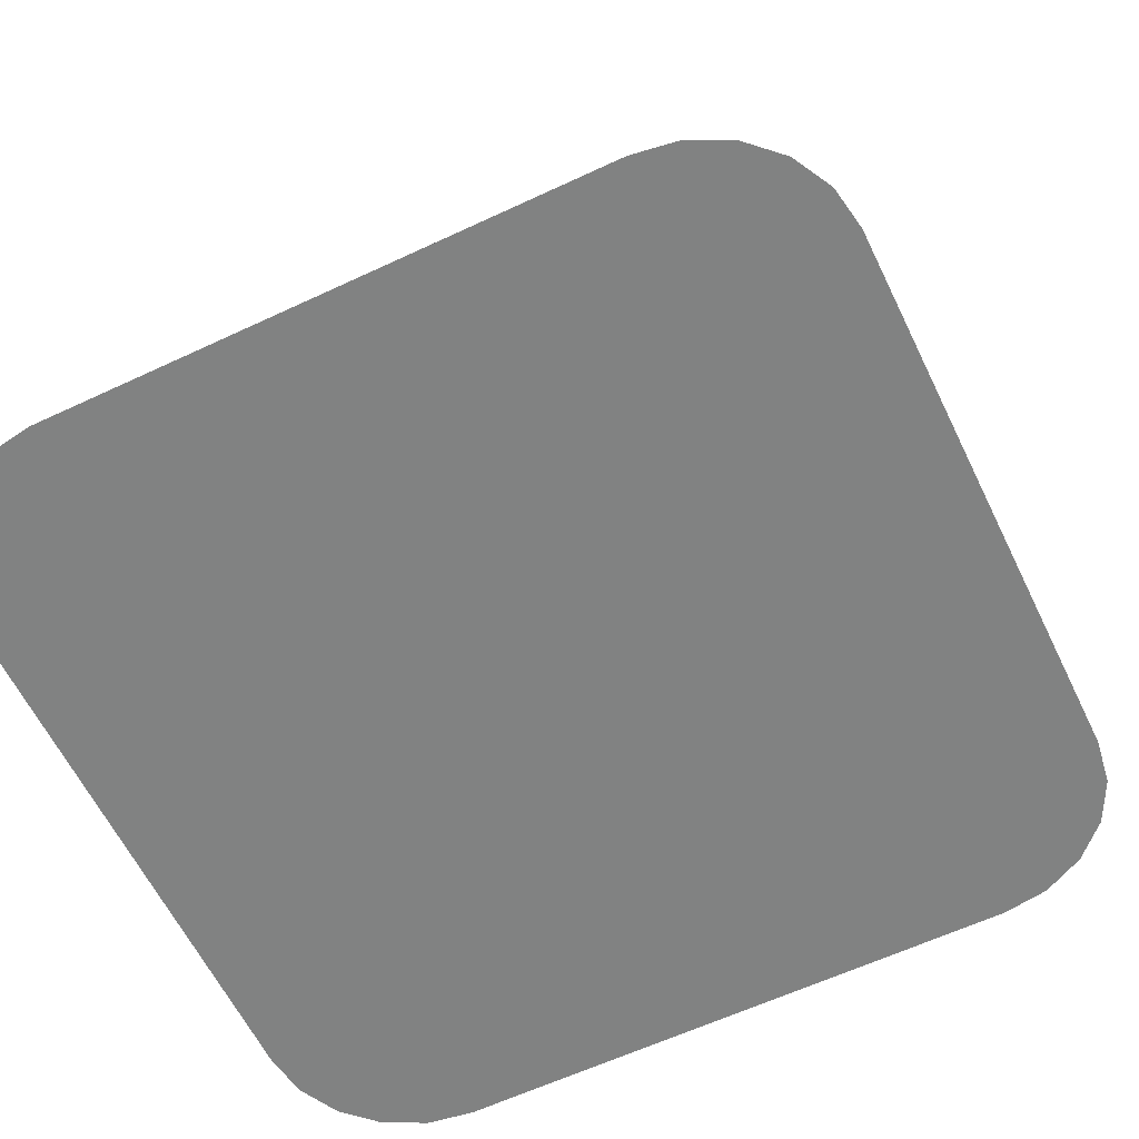
<metadata>
{"format":"obj","ext":"obj","renderer":"f3d","projection":"perspective","resolution":1024,"background":"white","views":[{"elev":-60.6,"azim":-154.3,"up":"+Y"}]}
</metadata>
<code>
o Cube
v 0.8164 0.1973 -0.6329
v 0.1557 0.1973 -1.268
v 0.7848 0.1973 -0.8288
v 0.6913 0.1973 -1.006
v 0.5452 0.1973 -1.146
v 0.3606 0.1973 -1.237
v 1.263 -0.1973 -1.888
v 1.926 -0.1973 -1.254
v 1.468 -0.1973 -1.857
v 1.653 -0.1973 -1.767
v 1.799 -0.1973 -1.627
v 1.894 -0.1973 -1.45
v 0.1458 0.1973 1.025
v 0.8119 0.1973 0.3823
v 0.3509 0.1973 0.993
v 0.5362 0.1973 0.9014
v 0.6836 0.1973 0.7592
v 0.7786 0.1973 0.5804
v 1.926 -0.1973 1.247
v 1.263 -0.1973 1.888
v 1.894 -0.1973 1.445
v 1.799 -0.1973 1.624
v 1.653 -0.1973 1.765
v 1.468 -0.1973 1.857
v -0.189 0.1973 -1.269
v -0.8546 0.1973 -0.6367
v -0.3938 0.1973 -1.238
v -0.5789 0.1973 -1.149
v -0.7262 0.1973 -1.009
v -0.8211 0.1973 -0.8324
v -1.926 -0.1973 -1.254
v -1.264 -0.1973 -1.888
v -1.894 -0.1973 -1.45
v -1.8 -0.1973 -1.627
v -1.653 -0.1973 -1.767
v -1.469 -0.1973 -1.857
v -0.8598 0.1973 0.3874
v -0.2018 0.1973 1.026
v -0.8285 0.1973 0.5854
v -0.7355 0.1973 0.7637
v -0.5899 0.1973 0.905
v -0.406 0.1973 0.9954
v -1.265 -0.1973 1.888
v -1.926 -0.1973 1.247
v -1.469 -0.1973 1.857
v -1.654 -0.1973 1.766
v -1.8 -0.1973 1.624
v -1.894 -0.1973 1.445
v 0.5191 1.107 0.6984
v 0.8004 1.107 0.4232
v 0.6263 1.107 0.6772
v 0.7174 1.107 0.6174
v 0.7785 1.107 0.5282
v -0.855 1.107 0.4286
v -0.5771 1.107 0.702
v -0.8344 1.107 0.5335
v -0.7743 1.107 0.6223
v -0.684 1.107 0.6814
v 0.8073 1.107 -0.7477
v 0.5292 1.107 -1.023
v 0.7867 1.107 -0.8527
v 0.7266 1.107 -0.9418
v 0.6362 1.107 -1.001
v -0.5653 1.107 -1.025
v -0.8469 1.107 -0.7512
v -0.6725 1.107 -1.004
v -0.7636 1.107 -0.9449
v -0.8249 1.107 -0.8561
v 0.5389 0.1355 -1.257
v 0.8175 0.14 -0.9637
v 0.8101 0.117 -1.145
v 0.7855 0.1182 -1.186
v 0.7479 0.1181 -1.222
v 0.706 0.1167 -1.246
v 0.6458 0.1221 -1.232
v 0.7363 0.1182 -1.168
v 0.7966 0.1245 -1.074
v 0.81 0.1405 0.7103
v 0.5293 0.1355 1.01
v 0.696 0.1167 0.9979
v 0.738 0.1181 0.9742
v 0.776 0.1182 0.9372
v 0.801 0.117 0.8955
v 0.7881 0.1248 0.8218
v 0.7271 0.1183 0.918
v 0.6362 0.1221 0.9841
v -0.8526 0.14 -0.9672
v -0.5714 0.1356 -1.259
v -0.7385 0.1167 -1.249
v -0.7806 0.1181 -1.226
v -0.8185 0.1182 -1.189
v -0.8435 0.117 -1.148
v -0.8306 0.1245 -1.077
v -0.7695 0.1182 -1.171
v -0.6785 0.1221 -1.235
v -0.5836 0.1356 1.014
v -0.8613 0.1405 0.7157
v -0.8542 0.117 0.9008
v -0.8297 0.1182 0.9424
v -0.7922 0.1181 0.9791
v -0.7505 0.1167 1.003
v -0.6903 0.1221 0.9884
v -0.7805 0.1183 0.9228
v -0.8406 0.1248 0.8271
f 87 26 37 97 54 65
f 78 14 1 70 59 50
f 69 2 25 88 64 60
f 20 13 38 43
f 1 3 71 70
f 8 1 14 19
f 44 37 26 31
f 31 33 34 35 36 32 7 9 10 11 12 8 19 21 22 23 24 20 43 45 46 47 48 44
f 3 4 72 71
f 4 5 73 72
f 5 6 74 73
f 6 2 69 74
f 13 15 80 79
f 15 16 81 80
f 16 17 82 81
f 17 18 83 82
f 18 14 78 83
f 25 27 89 88
f 27 28 90 89
f 28 29 91 90
f 29 30 92 91
f 30 26 87 92
f 37 39 98 97
f 39 40 99 98
f 40 41 100 99
f 41 42 101 100
f 42 38 96 101
f 1 8 12 3
f 3 12 11 4
f 4 11 10 5
f 5 10 9 6
f 6 9 7 2
f 43 38 42 45
f 45 42 41 46
f 46 41 40 47
f 47 40 39 48
f 48 39 37 44
f 13 20 24 15
f 15 24 23 16
f 16 23 22 17
f 17 22 21 18
f 18 21 19 14
f 25 32 36 27
f 27 36 35 28
f 28 35 34 29
f 29 34 33 30
f 30 33 31 26
f 32 25 2 7
f 69 75 76 77 70 71 72 73 74
f 78 84 85 86 79 80 81 82 83
f 87 93 94 95 88 89 90 91 92
f 96 102 103 104 97 98 99 100 101
f 59 70 77 61
f 61 77 76 62
f 62 76 75 63
f 63 75 69 60
f 87 65 68 93
f 93 68 67 94
f 94 67 66 95
f 95 66 64 88
f 49 79 86 51
f 51 86 85 52
f 52 85 84 53
f 53 84 78 50
f 54 97 104 56
f 56 104 103 57
f 57 103 102 58
f 58 102 96 55
f 96 38 13 79 49 55
o Cube.001
v 0.809 1.107 -1.022
v -0.845 1.107 -1.025
v -0.988 1.191 1.431
v -0.6632 2.312 0.9491
v -0.6546 2.151 -0.715
v 0.8804 1.191 1.434
v 0.566 2.15 -0.7138
v 0.5586 2.312 0.9504
v -0.845 2.12 -1.025
v 0.809 2.12 -1.022
v -0.988 2.268 1.259
v 0.8804 2.268 1.263
v -0.845 2.12 -1.025
v 0.809 2.12 -1.022
v -1.096 2.342 1.258
v 0.9887 2.342 1.261
v -1.096 1.107 1.432
v -1.096 2.342 1.258
v 0.9887 2.342 1.261
v 0.9887 1.107 1.436
v -0.9884 1.209 1.642
v -0.9884 2.286 1.471
v 0.8801 2.286 1.474
v 0.8801 1.209 1.645
v -0.02275 1.773 0.1125
v 0.02826 1.769 0.1132
v 0.07731 1.754 0.1152
v 0.1225 1.731 0.1185
v 0.1621 1.699 0.1229
v 0.1947 1.66 0.1283
v 0.2188 1.616 0.1345
v 0.2337 1.568 0.1411
v 0.2387 1.519 0.1481
v 0.2337 1.469 0.155
v 0.2188 1.421 0.1617
v 0.1947 1.377 0.1678
v 0.1621 1.339 0.1732
v 0.1225 1.307 0.1776
v 0.07731 1.283 0.1809
v 0.02826 1.269 0.1829
v -0.02275 1.264 0.1836
v -0.07375 1.269 0.1829
v -0.1228 1.283 0.1809
v -0.168 1.307 0.1776
v -0.2076 1.339 0.1732
v -0.2401 1.377 0.1678
v -0.2643 1.421 0.1617
v -0.2792 1.469 0.155
v -0.2842 1.519 0.1481
v -0.2792 1.568 0.1411
v -0.2643 1.616 0.1345
v -0.2401 1.66 0.1283
v -0.2076 1.699 0.1229
v -0.168 1.731 0.1185
v -0.1228 1.754 0.1152
v -0.07375 1.769 0.1132
v -0.6632 2.446 0.9361
v -0.09464 2.472 0.5231
v -0.6199 2.468 0.9027
v -0.4966 2.481 0.8125
v -0.3122 2.482 0.6792
v -0.09025 2.389 -0.3265
v -0.6546 2.285 -0.728
v -0.3062 2.369 -0.4821
v -0.4893 2.342 -0.613
v -0.6116 2.313 -0.6994
v 0.5661 2.284 -0.7268
v -0.002138 2.389 -0.3275
v 0.5228 2.312 -0.6983
v 0.3996 2.342 -0.6124
v 0.2153 2.369 -0.4822
v -0.005928 2.472 0.5242
v 0.5586 2.446 0.9374
v 0.2101 2.482 0.6804
v 0.3933 2.481 0.8138
v 0.5157 2.468 0.904
v -1.086 1.107 -0.6418
v -0.845 1.107 -1.025
v -1.067 1.107 -0.7901
v -1.015 1.107 -0.9151
v -0.9368 1.107 -0.9978
v 0.809 1.107 -1.022
v 0.9972 1.107 -0.6293
v 0.8815 1.107 -0.9908
v 0.9427 1.107 -0.9052
v 0.9834 1.107 -0.7783
v -0.845 2.12 -1.025
v -1.086 2.158 -0.6418
v -0.9368 2.123 -0.9978
v -1.015 2.131 -0.9151
v -1.067 2.144 -0.7901
v 0.9971 2.158 -0.6293
v 0.809 2.12 -1.022
v 0.9833 2.144 -0.7783
v 0.9427 2.132 -0.9052
v 0.8815 2.123 -0.9908
v -1.096 1.108 1.438
v -1.06 1.154 1.643
v -1.095 1.113 1.484
v -1.093 1.118 1.527
v -1.088 1.125 1.566
v -1.083 1.132 1.598
v -1.076 1.14 1.623
v -1.068 1.147 1.638
v -1.057 2.333 1.47
v -1.096 2.343 1.264
v -1.066 2.339 1.464
v -1.074 2.343 1.449
v -1.082 2.346 1.425
v -1.088 2.348 1.392
v -1.093 2.348 1.353
v -1.095 2.346 1.31
v 0.9887 2.343 1.268
v 0.9486 2.333 1.473
v 0.9876 2.346 1.313
v 0.9846 2.348 1.357
v 0.9798 2.348 1.396
v 0.9734 2.346 1.428
v 0.9659 2.343 1.453
v 0.9575 2.339 1.468
v 0.9512 1.154 1.646
v 0.9887 1.108 1.442
v 0.9594 1.147 1.641
v 0.9673 1.14 1.626
v 0.9744 1.132 1.602
v 0.9803 1.125 1.57
v 0.9848 1.118 1.531
v 0.9877 1.113 1.488
f 124 187 196 123
f 112 111 171 177
f 107 110 116 115
f 106 182 191 113 114 197 186 105
f 181 121 122 192
f 117 118 114 113
f 120 119 122 123
f 192 122 123 196 198 199 200 197 112 108 191 193 194 195
f 112 108 119 120
f 108 112 177 161
f 111 109 167 171
f 162 176 172 166
f 116 110 128 127
f 123 122 210 217
f 110 107 125 128
f 128 125 202 225
f 121 124 226 201
f 124 123 217 226
f 125 126 209 202
f 126 127 218 209
f 115 116 127 126
f 107 115 126 125
f 127 128 225 218
f 129 130 131 132 133 134 135 136 137 138 139 140 141 142 143 144 145 146 147 148 149 150 151 152 153 154 155 156 157 158 159 160
f 162 166 168 165
f 165 168 169 164
f 164 169 170 163
f 163 170 167 161
f 172 176 178 175
f 175 178 179 174
f 174 179 180 173
f 173 180 177 171
f 161 177 180 163
f 163 180 179 164
f 164 179 178 165
f 165 178 176 162
f 171 167 170 173
f 173 170 169 174
f 174 169 168 175
f 175 168 166 172
f 109 108 161 167
f 197 191 108 112
f 181 192 195 183
f 183 195 194 184
f 184 194 193 185
f 185 193 191 182
f 196 187 190 198
f 198 190 189 199
f 199 189 188 200
f 200 188 186 197
f 105 186 188 189 190 187 124 121 181 183 184 185 182 106
f 202 209 211 208
f 208 211 212 207
f 207 212 213 206
f 206 213 214 205
f 205 214 215 204
f 204 215 216 203
f 203 216 210 201
f 218 225 227 224
f 224 227 228 223
f 223 228 229 222
f 222 229 230 221
f 221 230 231 220
f 220 231 232 219
f 219 232 226 217
f 209 218 224 211
f 211 224 223 212
f 212 223 222 213
f 213 222 221 214
f 214 221 220 215
f 215 220 219 216
f 216 219 217 210
f 201 226 232 203
f 203 232 231 204
f 204 231 230 205
f 205 230 229 206
f 206 229 228 207
f 207 228 227 208
f 208 227 225 202
f 122 121 201 210
o Cube.004
v -0.02275 2.23 2.332
v 0.02826 2.225 2.333
v 0.07731 2.211 2.335
v 0.1225 2.187 2.338
v 0.1621 2.156 2.342
v 0.1947 2.117 2.348
v 0.2188 2.073 2.354
v 0.2337 2.025 2.36
v 0.2387 1.975 2.367
v 0.2337 1.926 2.374
v 0.2188 1.878 2.381
v 0.1947 1.834 2.387
v 0.1621 1.795 2.393
v 0.1225 1.764 2.397
v 0.07731 1.74 2.4
v 0.02826 1.726 2.402
v -0.02275 1.721 2.403
v -0.07375 1.726 2.402
v -0.1228 1.74 2.4
v -0.168 1.764 2.397
v -0.2076 1.795 2.393
v -0.2401 1.834 2.387
v -0.2643 1.878 2.381
v -0.2792 1.926 2.374
v -0.2842 1.975 2.367
v -0.2792 2.025 2.36
v -0.2643 2.073 2.354
v -0.2401 2.117 2.348
v -0.2076 2.156 2.342
v -0.168 2.187 2.338
v -0.1228 2.211 2.335
v -0.07375 2.225 2.333
v -0.02275 2.112 1.759
v 0.02826 2.107 1.759
v 0.07731 2.093 1.761
v 0.1225 2.069 1.765
v 0.1621 2.038 1.769
v 0.1947 1.999 1.774
v 0.2188 1.955 1.78
v 0.2337 1.907 1.787
v 0.2387 1.857 1.794
v 0.2337 1.808 1.801
v 0.2188 1.76 1.808
v 0.1947 1.716 1.814
v 0.1621 1.677 1.819
v 0.1225 1.646 1.824
v 0.07731 1.622 1.827
v 0.02826 1.608 1.829
v -0.02275 1.603 1.83
v -0.07375 1.608 1.829
v -0.1228 1.622 1.827
v -0.168 1.646 1.824
v -0.2076 1.677 1.819
v -0.2401 1.716 1.814
v -0.2643 1.76 1.808
v -0.2792 1.808 1.801
v -0.2842 1.857 1.794
v -0.2792 1.907 1.787
v -0.2643 1.955 1.78
v -0.2401 1.999 1.774
v -0.2076 2.038 1.769
v -0.168 2.069 1.765
v -0.1228 2.093 1.761
v -0.07375 2.107 1.759
v -0.1938 1.976 2.367
v -0.1905 1.943 2.372
v -0.1905 2.01 2.363
v -0.1645 1.88 2.381
v -0.1806 1.91 2.377
v -0.1806 2.043 2.358
v -0.1648 2.072 2.354
v -0.1645 2.073 2.354
v -0.1164 1.832 2.387
v 0.01441 2.147 2.344
v -0.01958 2.15 2.343
v -0.08626 2.137 2.345
v -0.05358 2.147 2.344
v -0.1428 2.099 2.35
v -0.1164 2.121 2.347
v -0.1428 1.854 2.384
v -0.08626 1.816 2.39
v -0.01958 1.803 2.392
v 0.01441 1.806 2.391
v -0.05358 1.806 2.391
v 0.07722 2.121 2.347
v 0.0471 2.137 2.345
v 0.0471 1.816 2.39
v 0.07722 1.832 2.387
v 0.1253 2.073 2.354
v 0.1036 2.099 2.35
v 0.1547 1.976 2.367
v 0.1513 2.01 2.363
v 0.1414 1.91 2.377
v 0.1513 1.943 2.372
v 0.1414 2.043 2.358
v 0.1036 1.854 2.384
v 0.1253 1.88 2.381
v -0.02275 2.228 2.329
v 0.01405 2.224 2.327
v 0.06125 2.21 2.326
v 0.107 2.187 2.327
v 0.1471 2.155 2.331
v 0.18 2.117 2.335
v 0.2045 2.073 2.341
v 0.2197 2.025 2.348
v 0.225 1.975 2.354
v 0.2202 1.926 2.361
v 0.2056 1.878 2.367
v 0.1818 1.834 2.373
v 0.1497 1.795 2.378
v 0.1107 1.764 2.382
v 0.06652 1.74 2.385
v 0.01971 1.726 2.386
v -0.02275 1.721 2.385
v -0.06519 1.726 2.386
v -0.112 1.74 2.385
v -0.1562 1.764 2.382
v -0.1952 1.795 2.378
v -0.2273 1.834 2.373
v -0.2511 1.878 2.367
v -0.2657 1.926 2.361
v -0.2705 1.975 2.354
v -0.2652 2.025 2.348
v -0.25 2.073 2.341
v -0.2255 2.117 2.335
v -0.1926 2.155 2.331
v -0.1525 2.187 2.327
v -0.1067 2.21 2.326
v -0.05954 2.224 2.327
v -0.02275 2.111 1.775
v 0.0145 2.107 1.771
v 0.05991 2.092 1.768
v 0.1041 2.069 1.769
v 0.1432 2.037 1.772
v 0.1756 1.999 1.776
v 0.1996 1.955 1.782
v 0.2144 1.907 1.788
v 0.2195 1.857 1.794
v 0.2145 1.808 1.8
v 0.1997 1.76 1.806
v 0.1757 1.716 1.811
v 0.1435 1.678 1.815
v 0.1046 1.646 1.817
v 0.06141 1.623 1.817
v 0.01875 1.608 1.814
v -0.02275 1.604 1.813
v -0.06424 1.608 1.814
v -0.1069 1.623 1.817
v -0.1501 1.646 1.817
v -0.189 1.678 1.815
v -0.2212 1.716 1.811
v -0.2452 1.76 1.806
v -0.26 1.808 1.8
v -0.265 1.857 1.794
v -0.2599 1.907 1.788
v -0.2451 1.955 1.782
v -0.221 1.999 1.776
v -0.1887 2.037 1.772
v -0.1495 2.069 1.769
v -0.1054 2.092 1.768
v -0.05999 2.107 1.771
v -0.1938 1.976 2.348
v -0.1905 1.943 2.353
v -0.1905 2.01 2.344
v -0.1645 1.88 2.362
v -0.1806 1.91 2.358
v -0.1806 2.043 2.339
v -0.1648 2.072 2.335
v -0.1645 2.073 2.335
v -0.1164 1.832 2.369
v 0.01441 2.147 2.325
v -0.01958 2.15 2.324
v -0.08626 2.137 2.326
v -0.05358 2.147 2.325
v -0.1428 2.099 2.331
v -0.1164 2.121 2.328
v -0.1428 1.854 2.366
v -0.08626 1.816 2.371
v -0.01958 1.803 2.373
v 0.01441 1.806 2.372
v -0.05358 1.806 2.372
v 0.07722 2.121 2.328
v 0.0471 2.137 2.326
v 0.0471 1.816 2.371
v 0.07722 1.832 2.369
v 0.1253 2.073 2.335
v 0.1036 2.099 2.331
v 0.1547 1.976 2.348
v 0.1513 2.01 2.344
v 0.1414 1.91 2.358
v 0.1513 1.943 2.353
v 0.1414 2.043 2.339
v 0.1036 1.854 2.366
v 0.1253 1.88 2.362
f 265 233 234 266
f 266 234 235 267
f 267 235 236 268
f 268 236 237 269
f 269 237 238 270
f 270 238 239 271
f 271 239 240 272
f 272 240 241 273
f 273 241 242 274
f 274 242 243 275
f 275 243 244 276
f 276 244 245 277
f 277 245 246 278
f 278 246 247 279
f 279 247 248 280
f 280 248 249 281
f 281 249 250 282
f 282 250 251 283
f 283 251 252 284
f 284 252 253 285
f 285 253 254 286
f 286 254 255 287
f 287 255 256 288
f 288 256 257 289
f 289 257 258 290
f 290 258 259 291
f 291 259 260 292
f 292 260 261 293
f 293 261 262 294
f 294 262 263 295
f 329 243 242 241 240 239 238 237 236 235 234 233 264 263 262 261 260 259 303 304 310 311 308 309 307 306 318 317 322 321 327 324 323 326 325
f 251 250 249 248 247 246 245 244 243 329 328 320 319 315 314 316 313 305 312 300 301 298 297 299 302 303 259 258 257 256 255 254 253 252
f 295 263 264 296
f 296 264 233 265
f 362 363 331 330
f 363 364 332 331
f 364 365 333 332
f 365 366 334 333
f 366 367 335 334
f 367 368 336 335
f 368 369 337 336
f 369 370 338 337
f 370 371 339 338
f 371 372 340 339
f 372 373 341 340
f 373 374 342 341
f 374 375 343 342
f 375 376 344 343
f 376 377 345 344
f 377 378 346 345
f 378 379 347 346
f 379 380 348 347
f 380 381 349 348
f 381 382 350 349
f 382 383 351 350
f 383 384 352 351
f 384 385 353 352
f 385 386 354 353
f 386 387 355 354
f 387 388 356 355
f 388 389 357 356
f 389 390 358 357
f 390 391 359 358
f 391 392 360 359
f 426 422 423 420 421 424 418 419 414 415 403 404 406 405 408 407 401 400 356 357 358 359 360 361 330 331 332 333 334 335 336 337 338 339 340
f 348 349 350 351 352 353 354 355 356 400 399 396 394 395 398 397 409 402 410 413 411 412 416 417 425 426 340 341 342 343 344 345 346 347
f 392 393 361 360
f 393 362 330 361
f 265 266 363 362
f 267 268 365 364
f 269 270 367 366
f 271 272 369 368
f 273 274 371 370
f 275 276 373 372
f 277 278 375 374
f 279 280 377 376
f 281 282 379 378
f 283 284 381 380
f 285 286 383 382
f 287 288 385 384
f 289 290 387 386
f 291 292 389 388
f 293 294 391 390
f 295 296 393 392
f 297 298 395 394
f 299 297 394 396
f 302 299 396 399
f 304 303 400 401
f 307 309 406 404
f 312 305 402 409
f 305 313 410 402
f 313 316 413 410
f 317 318 415 414
f 315 319 416 412
f 319 320 417 416
f 322 317 414 419
f 323 324 421 420
f 326 323 420 423
f 327 321 418 424
f 298 301 398 395
f 329 325 422 426
f 321 322 419 418
f 296 265 362 393
f 325 326 423 422
f 311 310 407 408
f 266 267 364 363
f 268 269 366 365
f 270 271 368 367
f 272 273 370 369
f 274 275 372 371
f 276 277 374 373
f 278 279 376 375
f 280 281 378 377
f 282 283 380 379
f 284 285 382 381
f 286 287 384 383
f 288 289 386 385
f 290 291 388 387
f 292 293 390 389
f 294 295 392 391
f 301 300 397 398
f 303 302 399 400
f 306 307 404 403
f 309 308 405 406
f 310 304 401 407
f 308 311 408 405
f 300 312 409 397
f 314 315 412 411
f 316 314 411 413
f 318 306 403 415
f 324 327 424 421
f 320 328 425 417
f 328 329 426 425
o Cylinder
v -0.02378 1.857 0.134
v -0.02378 2.17 1.824
v 0.04036 1.851 0.135
v 0.04036 2.165 1.825
v 0.102 1.834 0.1382
v 0.102 2.148 1.829
v 0.1589 1.807 0.1432
v 0.1589 2.121 1.834
v 0.2087 1.771 0.15
v 0.2087 2.084 1.84
v 0.2496 1.726 0.1583
v 0.2496 2.04 1.849
v 0.28 1.675 0.1677
v 0.28 1.989 1.858
v 0.2987 1.62 0.1779
v 0.2987 1.933 1.868
v 0.305 1.563 0.1886
v 0.305 1.876 1.879
v 0.2987 1.505 0.1992
v 0.2987 1.819 1.89
v 0.28 1.45 0.2095
v 0.28 1.763 1.9
v 0.2496 1.399 0.2189
v 0.2496 1.712 1.909
v 0.2087 1.354 0.2272
v 0.2087 1.668 1.918
v 0.1589 1.318 0.234
v 0.1589 1.631 1.924
v 0.102 1.291 0.239
v 0.102 1.604 1.929
v 0.04036 1.274 0.2421
v 0.04036 1.587 1.933
v -0.02378 1.268 0.2432
v -0.02378 1.582 1.934
v -0.08792 1.274 0.2421
v -0.08792 1.587 1.933
v -0.1496 1.291 0.239
v -0.1496 1.604 1.929
v -0.2064 1.318 0.234
v -0.2064 1.631 1.924
v -0.2562 1.354 0.2272
v -0.2562 1.668 1.918
v -0.2971 1.399 0.2189
v -0.2971 1.712 1.909
v -0.3275 1.45 0.2095
v -0.3275 1.763 1.9
v -0.3462 1.505 0.1992
v -0.3462 1.819 1.89
v -0.3525 1.563 0.1886
v -0.3525 1.876 1.879
v -0.3462 1.62 0.1779
v -0.3462 1.933 1.868
v -0.3275 1.675 0.1677
v -0.3275 1.989 1.858
v -0.2971 1.726 0.1583
v -0.2971 2.04 1.849
v -0.2562 1.771 0.15
v -0.2562 2.084 1.84
v -0.2064 1.807 0.1432
v -0.2064 2.121 1.834
v -0.1496 1.834 0.1382
v -0.1496 2.148 1.829
v -0.08792 1.851 0.135
v -0.08792 2.165 1.825
f 427 428 430 429
f 429 430 432 431
f 431 432 434 433
f 433 434 436 435
f 435 436 438 437
f 437 438 440 439
f 439 440 442 441
f 441 442 444 443
f 443 444 446 445
f 445 446 448 447
f 447 448 450 449
f 449 450 452 451
f 451 452 454 453
f 453 454 456 455
f 455 456 458 457
f 457 458 460 459
f 459 460 462 461
f 461 462 464 463
f 463 464 466 465
f 465 466 468 467
f 467 468 470 469
f 469 470 472 471
f 471 472 474 473
f 473 474 476 475
f 475 476 478 477
f 477 478 480 479
f 479 480 482 481
f 481 482 484 483
f 483 484 486 485
f 485 486 488 487
f 430 428 490 488 486 484 482 480 478 476 474 472 470 468 466 464 462 460 458 456 454 452 450 448 446 444 442 440 438 436 434 432
f 487 488 490 489
f 489 490 428 427
f 427 429 431 433 435 437 439 441 443 445 447 449 451 453 455 457 459 461 463 465 467 469 471 473 475 477 479 481 483 485 487 489
o Cube.002
v -0.02275 2.23 2.332
v 0.02826 2.225 2.333
v 0.07731 2.211 2.335
v 0.1225 2.187 2.338
v 0.1621 2.156 2.342
v 0.1947 2.117 2.348
v 0.2188 2.073 2.354
v 0.2337 2.025 2.36
v 0.2387 1.975 2.367
v 0.2337 1.926 2.374
v 0.2188 1.878 2.381
v 0.1947 1.834 2.387
v 0.1621 1.795 2.393
v 0.1225 1.764 2.397
v 0.07731 1.74 2.4
v 0.02826 1.726 2.402
v -0.02275 1.721 2.403
v -0.07375 1.726 2.402
v -0.1228 1.74 2.4
v -0.168 1.764 2.397
v -0.2076 1.795 2.393
v -0.2401 1.834 2.387
v -0.2643 1.878 2.381
v -0.2792 1.926 2.374
v -0.2842 1.975 2.367
v -0.2792 2.025 2.36
v -0.2643 2.073 2.354
v -0.2401 2.117 2.348
v -0.2076 2.156 2.342
v -0.168 2.187 2.338
v -0.1228 2.211 2.335
v -0.07375 2.225 2.333
v -0.02275 2.112 1.759
v 0.02826 2.107 1.759
v 0.07731 2.093 1.761
v 0.1225 2.069 1.765
v 0.1621 2.038 1.769
v 0.1947 1.999 1.774
v 0.2188 1.955 1.78
v 0.2337 1.907 1.787
v 0.2387 1.857 1.794
v 0.2337 1.808 1.801
v 0.2188 1.76 1.808
v 0.1947 1.716 1.814
v 0.1621 1.677 1.819
v 0.1225 1.646 1.824
v 0.07731 1.622 1.827
v 0.02826 1.608 1.829
v -0.02275 1.603 1.83
v -0.07375 1.608 1.829
v -0.1228 1.622 1.827
v -0.168 1.646 1.824
v -0.2076 1.677 1.819
v -0.2401 1.716 1.814
v -0.2643 1.76 1.808
v -0.2792 1.808 1.801
v -0.2842 1.857 1.794
v -0.2792 1.907 1.787
v -0.2643 1.955 1.78
v -0.2401 1.999 1.774
v -0.2076 2.038 1.769
v -0.168 2.069 1.765
v -0.1228 2.093 1.761
v -0.07375 2.107 1.759
v -0.1938 1.976 2.367
v -0.1905 1.943 2.372
v -0.1905 2.01 2.363
v -0.1645 1.88 2.381
v -0.1806 1.91 2.377
v -0.1806 2.043 2.358
v -0.1648 2.072 2.354
v -0.1645 2.073 2.354
v -0.1164 1.832 2.387
v 0.01441 2.147 2.344
v -0.01958 2.15 2.343
v -0.08626 2.137 2.345
v -0.05358 2.147 2.344
v -0.1428 2.099 2.35
v -0.1164 2.121 2.347
v -0.1428 1.854 2.384
v -0.08626 1.816 2.39
v -0.01958 1.803 2.392
v 0.01441 1.806 2.391
v -0.05358 1.806 2.391
v 0.07722 2.121 2.347
v 0.0471 2.137 2.345
v 0.0471 1.816 2.39
v 0.07722 1.832 2.387
v 0.1253 2.073 2.354
v 0.1036 2.099 2.35
v 0.1547 1.976 2.367
v 0.1513 2.01 2.363
v 0.1414 1.91 2.377
v 0.1513 1.943 2.372
v 0.1414 2.043 2.358
v 0.1036 1.854 2.384
v 0.1253 1.88 2.381
f 523 491 492 524
f 524 492 493 525
f 525 493 494 526
f 526 494 495 527
f 527 495 496 528
f 528 496 497 529
f 529 497 498 530
f 530 498 499 531
f 531 499 500 532
f 532 500 501 533
f 533 501 502 534
f 534 502 503 535
f 535 503 504 536
f 536 504 505 537
f 537 505 506 538
f 538 506 507 539
f 539 507 508 540
f 540 508 509 541
f 541 509 510 542
f 542 510 511 543
f 543 511 512 544
f 544 512 513 545
f 545 513 514 546
f 546 514 515 547
f 547 515 516 548
f 548 516 517 549
f 549 517 518 550
f 550 518 519 551
f 551 519 520 552
f 552 520 521 553
f 587 501 500 499 498 497 496 495 494 493 492 491 522 521 520 519 518 517 561 562 568 569 566 567 565 564 576 575 580 579 585 582 581 584 583
f 509 508 507 506 505 504 503 502 501 587 586 578 577 573 572 574 571 563 570 558 559 556 555 557 560 561 517 516 515 514 513 512 511 510
f 553 521 522 554
f 554 522 491 523

</code>
